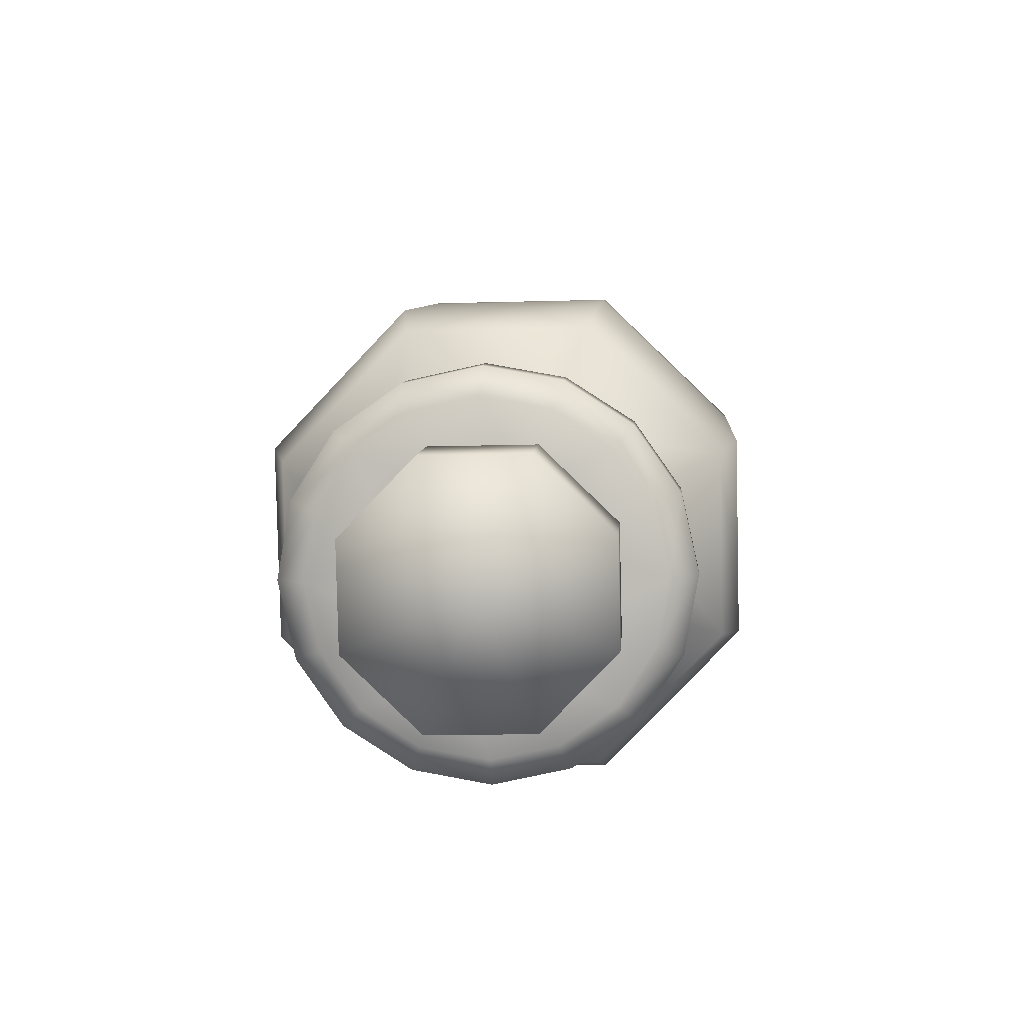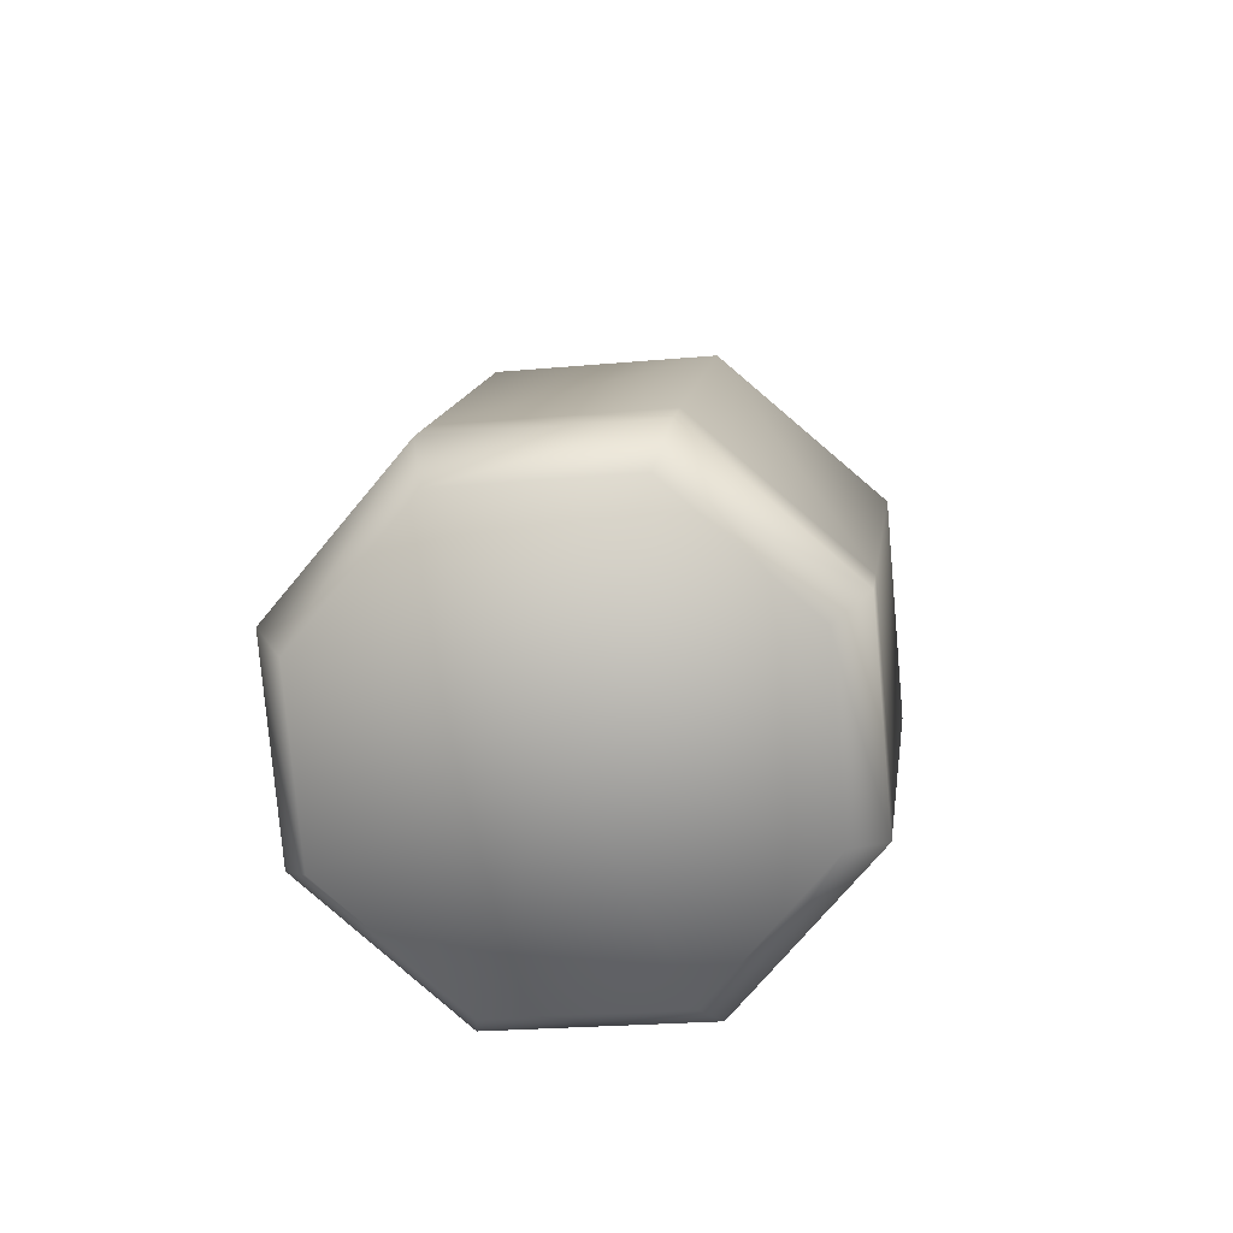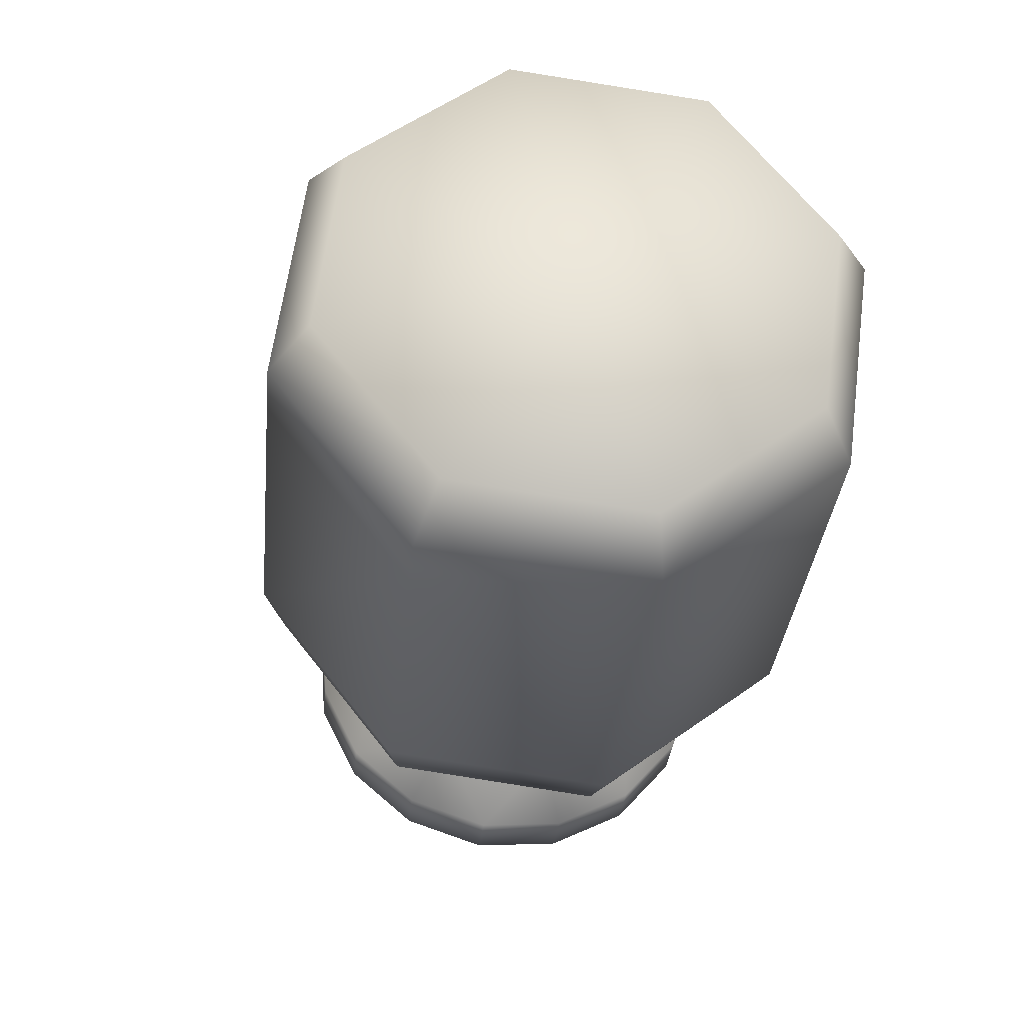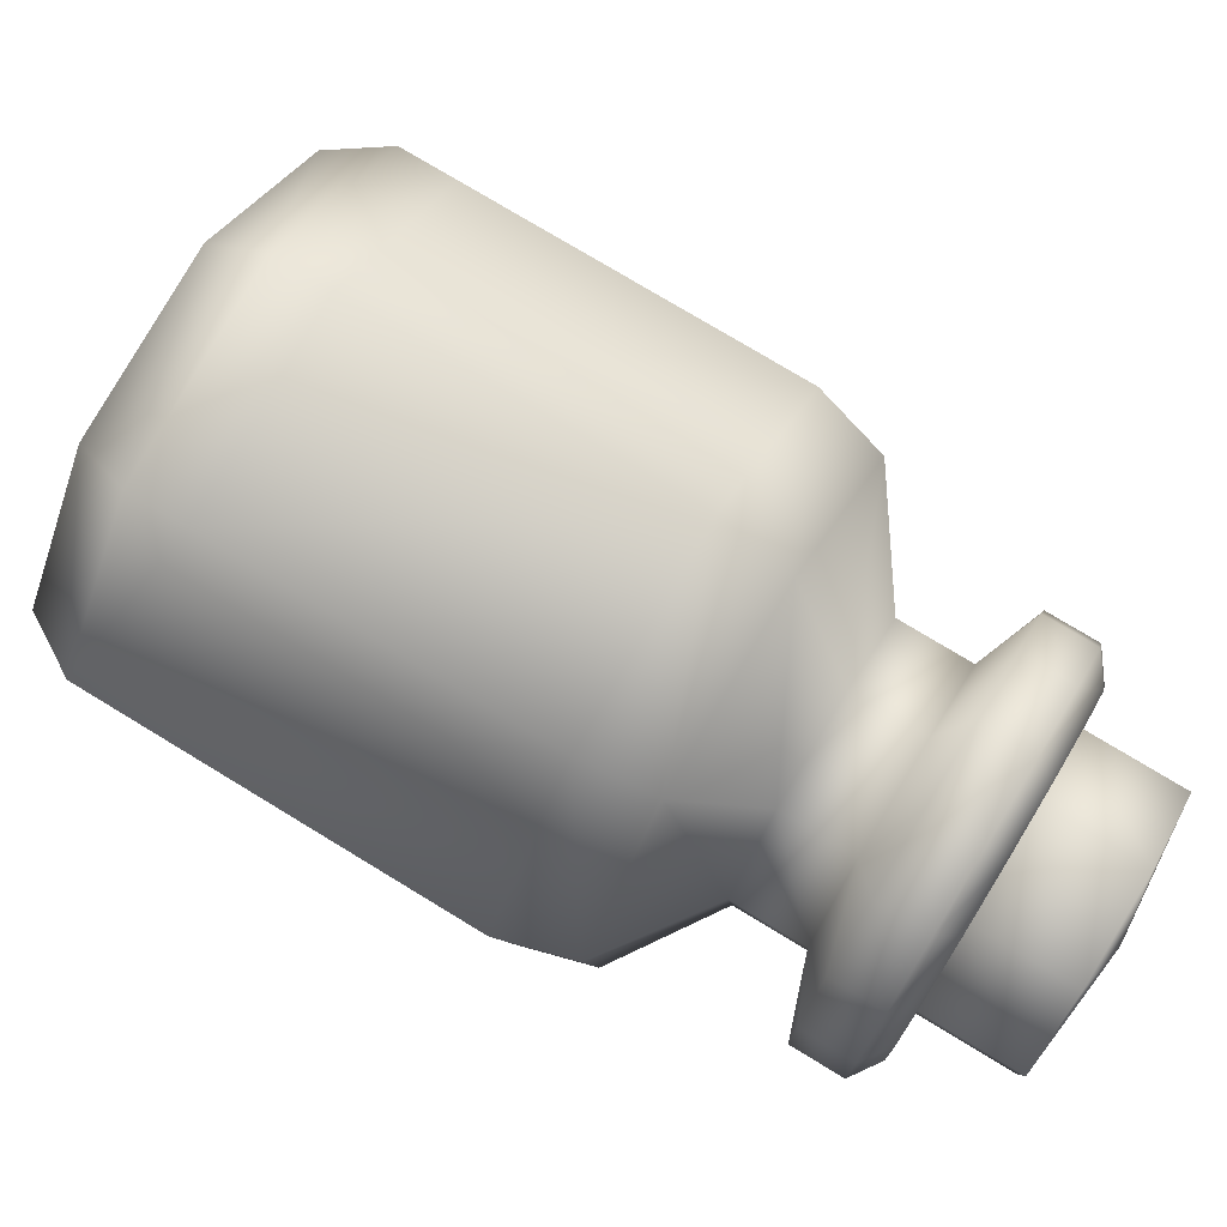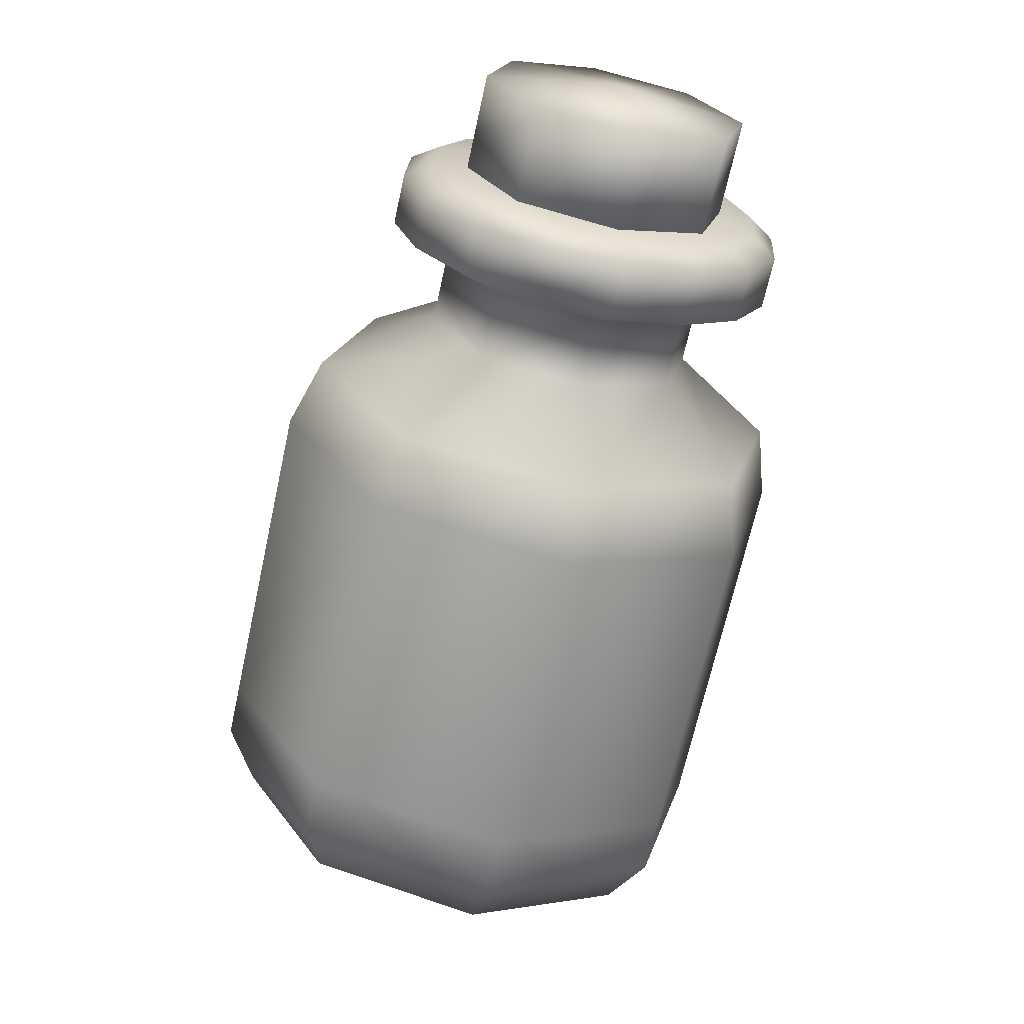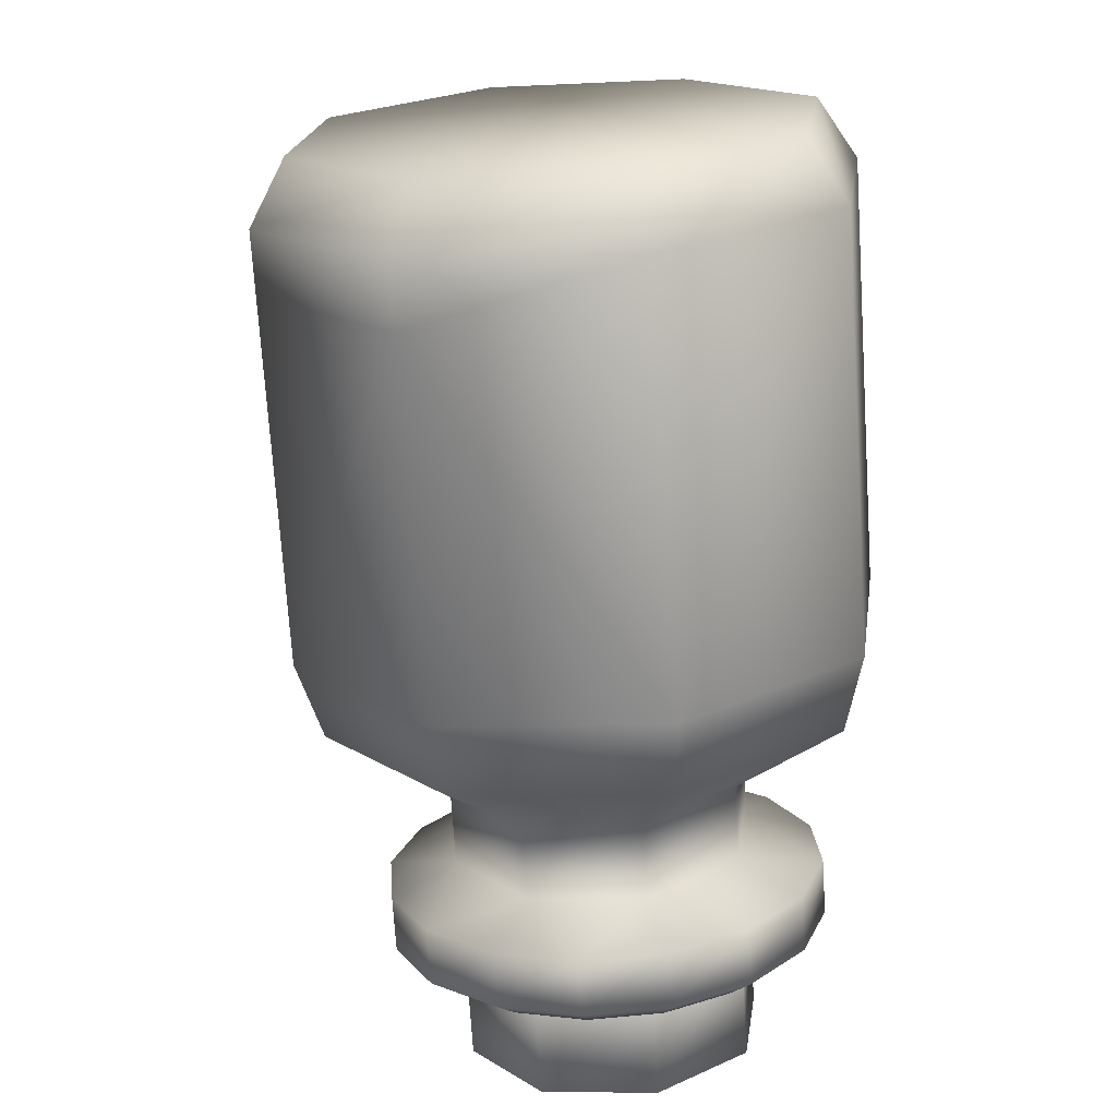
<metadata>
{"format":"obj","ext":"obj","renderer":"f3d","projection":"perspective","resolution":1024,"background":"white","views":[{"elev":66.6,"azim":97.0,"up":"+Y"},{"elev":-48.1,"azim":-75.6,"up":"+Y"},{"elev":-30.8,"azim":-35.2,"up":"+Z"},{"elev":75.8,"azim":91.3,"up":"+Z"},{"elev":50.7,"azim":-64.8,"up":"+Y"},{"elev":-71.3,"azim":-26.3,"up":"+Z"}]}
</metadata>
<code>
o TyRonRonMilk
v 6.14 14.3 1.757
v 5.266 12.77 1.759
v 7.303 14.19 0.512
v 6.192 12.25 0.5135
v 6.987 14.23 -1.096
v 5.934 12.39 -1.1
v 5.631 14.36 -2.156
v 4.862 13.02 -2.163
v 3.895 14.58 -1.866
v 3.458 13.82 -1.872
v 2.745 14.7 -0.6234
v 2.542 14.36 -0.6267
v 3.064 14.67 0.9849
v 2.788 14.2 0.9869
v 4.412 14.53 2.046
v 3.875 13.59 2.048
v 5.563 10.57 4.122
v 7.516 9.446 1.197
v 7.105 9.683 -2.462
v 4.573 11.14 -4.712
v 1.403 12.97 -4.237
v -0.5459 14.1 -1.314
v -0.1393 13.86 2.347
v 2.394 12.4 4.597
v -2.338 4.188 4.593
v 0.8302 2.359 4.118
v 2.784 1.235 1.193
v 2.374 1.476 -2.466
v -0.159 2.934 -4.716
v -3.33 4.76 -4.241
v -5.278 5.886 -1.318
v -4.872 5.646 2.343
v -1.248 3.559 -0.0625
f 1 2 3
f 2 4 3
f 3 4 5
f 4 6 5
f 5 6 7
f 6 8 7
f 7 8 9
f 8 10 9
f 9 10 11
f 10 12 11
f 11 12 13
f 12 14 13
f 13 14 15
f 14 16 15
f 15 16 1
f 1 16 2
f 16 17 2
f 2 17 4
f 17 18 4
f 18 19 4
f 4 19 6
f 6 19 8
f 19 20 8
f 20 21 8
f 8 21 10
f 10 21 12
f 21 22 12
f 22 23 12
f 12 23 14
f 14 23 16
f 23 24 16
f 16 24 17
f 24 25 17
f 25 26 17
f 17 26 18
f 26 27 18
f 18 27 19
f 27 28 19
f 19 28 20
f 28 29 20
f 20 29 21
f 29 30 21
f 21 30 22
f 30 31 22
f 22 31 23
f 31 32 23
f 23 32 24
f 24 32 25
f 32 33 25
f 25 33 26
f 26 33 27
f 27 33 28
f 28 33 29
f 29 33 30
f 30 33 31
f 33 32 31
f 13 15 11
f 11 15 9
f 9 15 7
f 7 15 5
f 5 15 3
f 15 1 3
o 3.001
v 3.064 14.67 0.9849
v 4.412 14.53 2.046
v 6.201 17.63 2.046
v 7.595 16.82 1.757
v 6.14 14.3 1.757
v 8.516 16.29 0.512
v 7.303 14.19 0.512
v 8.262 16.43 -1.096
v 6.987 14.23 -1.096
v 7.186 17.06 -2.156
v 5.631 14.36 -2.156
v 5.791 17.86 -1.866
v 3.895 14.58 -1.866
v 4.874 18.39 -0.6234
v 2.745 14.7 -0.6234
v 5.125 18.24 0.9849
f 34 35 36
f 36 35 37
f 35 38 37
f 37 38 39
f 38 40 39
f 39 40 41
f 40 42 41
f 41 42 43
f 42 44 43
f 43 44 45
f 44 46 45
f 45 46 47
f 46 48 47
f 47 48 49
f 48 34 49
f 49 34 36
o 6.001
v 5.731 9.782 5.29
v 1.971 3.27 5.29
v 3.798 0.7399 1.589
v 1.332 2.164 5.29
v -2.039 5.585 5.888
v -2.677 4.479 5.888
v -5.244 7.435 3.041
v -5.882 6.329 3.041
v -5.762 7.734 -1.589
v -6.4 6.628 -1.589
v -3.296 6.31 -5.29
v -3.934 5.204 -5.29
v 0.07525 2.889 -5.888
v 4.474 10.51 -5.888
v 0.4642 12.82 -5.29
v 1.486 14.1 -4.864
v -0.782 15.41 -1.462
v -2.002 14.25 -1.589
v -0.3061 15.13 2.795
v -1.484 13.95 3.041
v 2.64 13.43 5.413
v 1.721 12.1 5.888
v 6.326 11.31 4.864
v 8.594 9.996 1.462
v 8.197 8.358 1.589
v 7.679 8.657 -3.041
v 8.118 10.27 -2.795
v 7.068 12.7 -1.571
v 7.336 12.55 0.8251
v 6.058 13.29 2.737
v 3.982 14.49 3.047
v 2.326 15.44 1.571
v 2.058 15.6 -0.8251
v 3.336 14.86 -2.737
v 5.172 11.97 -5.413
v 5.412 13.66 -3.047
v 6.228 15.07 -3.047
v 7.884 14.12 -1.571
v 8.153 13.96 0.8251
v 6.874 14.7 2.737
v 4.799 15.9 3.047
v 3.143 16.86 1.571
v 2.874 17.01 -0.8251
v 4.153 16.27 -2.737
v 5.285 16.26 -4.524
v 6.822 15.38 -4.403
v 8.201 14.58 -3.613
v 9.215 13.99 -2.273
v 9.71 13.71 -0.5865
v 9.606 13.77 1.188
v 8.922 14.16 2.781
v 7.761 14.83 3.952
v 6.301 15.68 4.524
v 4.764 16.56 4.403
v 3.384 17.36 3.613
v 2.37 17.95 2.273
v 1.875 18.23 0.5865
v 1.98 18.17 -1.188
v 2.664 17.78 -2.781
v 3.825 17.11 -3.952
v 4.416 18.13 -3.952
v 5.877 17.29 -4.524
v 7.414 16.4 -4.403
v 8.793 15.61 -3.613
v 9.807 15.02 -2.273
v 10.3 14.73 -0.5865
v 10.2 14.79 1.188
v 9.513 15.19 2.781
v 8.353 15.86 3.952
v 6.893 16.7 4.524
v 5.355 17.59 4.403
v 3.976 18.39 3.613
v 2.962 18.97 2.273
v 2.467 19.26 0.5865
v 2.572 19.2 -1.188
v 3.256 18.8 -2.781
v 4.913 18.35 -3.397
v 6.168 17.63 -3.886
v 7.489 16.86 -3.784
v 8.676 16.18 -3.105
v 9.545 15.68 -1.952
v 9.969 15.43 -0.5028
v 9.88 15.48 1.022
v 9.292 15.82 2.393
v 8.294 16.4 3.397
v 7.039 17.12 3.886
v 5.718 17.89 3.784
v 4.531 18.57 3.105
v 3.661 19.07 1.952
v 3.238 19.32 0.5028
v 3.326 19.27 -1.022
v 3.914 18.93 -2.393
v 5.701 17.9 -1.812
v 7.096 17.09 -2.101
v 8.172 16.47 -1.042
v 8.423 16.32 0.5687
v 7.505 16.85 1.812
v 6.111 17.66 2.101
v 5.034 18.28 1.042
v 4.784 18.43 -0.5687
v 3.28 1.039 -3.041
v 2.029 0.2592 -2.64
v -0.7564 1.868 -5.118
v -4.238 3.878 -4.596
v -6.384 5.116 -1.38
v -5.932 4.856 2.64
v -3.146 3.247 5.118
v 0.3351 1.237 4.596
v 2.481 -0.001442 1.38
v -1.951 2.557 0
f 50 51 52
f 52 51 53
f 51 54 53
f 53 54 55
f 54 56 55
f 55 56 57
f 56 58 57
f 57 58 59
f 58 60 59
f 59 60 61
f 61 60 62
f 62 60 63
f 60 64 63
f 63 64 65
f 65 64 66
f 64 67 66
f 66 67 68
f 67 69 68
f 68 69 70
f 69 71 70
f 70 71 72
f 71 50 72
f 72 50 73
f 73 50 74
f 50 52 74
f 52 75 74
f 75 76 74
f 74 76 73
f 76 77 73
f 77 78 73
f 73 78 72
f 78 79 72
f 72 79 70
f 79 80 70
f 70 80 68
f 80 81 68
f 68 81 66
f 81 82 66
f 66 82 65
f 82 83 65
f 83 84 65
f 65 84 63
f 63 84 75
f 75 84 76
f 84 85 76
f 76 85 77
f 85 86 77
f 86 87 77
f 77 87 78
f 87 88 78
f 78 88 79
f 88 89 79
f 79 89 80
f 89 90 80
f 80 90 81
f 90 91 81
f 81 91 82
f 91 92 82
f 82 92 83
f 92 93 83
f 93 85 83
f 83 85 84
f 85 93 86
f 93 94 86
f 94 95 86
f 95 96 86
f 86 96 87
f 96 97 87
f 97 98 87
f 87 98 88
f 98 99 88
f 99 100 88
f 88 100 89
f 100 101 89
f 101 102 89
f 89 102 90
f 102 103 90
f 103 104 90
f 90 104 91
f 104 105 91
f 105 106 91
f 91 106 92
f 106 107 92
f 107 108 92
f 92 108 93
f 108 109 93
f 93 109 94
f 109 110 94
f 110 111 94
f 94 111 95
f 111 112 95
f 95 112 96
f 112 113 96
f 96 113 97
f 113 114 97
f 97 114 98
f 114 115 98
f 98 115 99
f 115 116 99
f 99 116 100
f 116 117 100
f 100 117 101
f 117 118 101
f 101 118 102
f 118 119 102
f 102 119 103
f 119 120 103
f 103 120 104
f 120 121 104
f 104 121 105
f 121 122 105
f 105 122 106
f 122 123 106
f 106 123 107
f 123 124 107
f 107 124 108
f 124 125 108
f 108 125 109
f 109 125 110
f 125 126 110
f 126 127 110
f 110 127 111
f 127 128 111
f 111 128 112
f 128 129 112
f 112 129 113
f 129 130 113
f 113 130 114
f 130 131 114
f 114 131 115
f 131 132 115
f 115 132 116
f 132 133 116
f 116 133 117
f 133 134 117
f 117 134 118
f 134 135 118
f 118 135 119
f 135 136 119
f 119 136 120
f 136 137 120
f 120 137 121
f 137 138 121
f 121 138 122
f 138 139 122
f 122 139 123
f 139 140 123
f 123 140 124
f 140 141 124
f 124 141 125
f 125 141 126
f 141 142 126
f 126 142 127
f 142 143 127
f 127 143 128
f 128 143 129
f 143 144 129
f 129 144 130
f 130 144 131
f 144 145 131
f 131 145 132
f 132 145 133
f 145 146 133
f 133 146 134
f 134 146 135
f 146 147 135
f 135 147 136
f 136 147 137
f 147 148 137
f 137 148 138
f 138 148 139
f 148 149 139
f 139 149 140
f 140 149 141
f 149 142 141
f 52 150 75
f 75 150 63
f 63 150 62
f 150 151 62
f 151 152 62
f 62 152 61
f 152 153 61
f 61 153 59
f 153 154 59
f 59 154 57
f 154 155 57
f 57 155 55
f 155 156 55
f 55 156 53
f 156 157 53
f 53 157 52
f 157 158 52
f 52 158 150
f 150 158 151
f 158 159 151
f 151 159 152
f 152 159 153
f 153 159 154
f 154 159 155
f 155 159 156
f 156 159 157
f 159 158 157
o 5.001
v 5.731 9.782 5.29
v 1.721 12.1 5.888
v 1.971 3.27 5.29
v -2.039 5.585 5.888
v -1.484 13.95 3.041
v -5.244 7.435 3.041
v -5.762 7.734 -1.589
v -2.002 14.25 -1.589
v -3.296 6.31 -5.29
v 0.4642 12.82 -5.29
f 160 161 162
f 162 161 163
f 161 164 163
f 163 164 165
f 165 164 166
f 164 167 166
f 166 167 168
f 167 169 168
o 4.001
v 1.944 3.285 5.213
v -1.991 5.557 5.64
v 5.702 9.794 5.213
v 1.767 12.07 5.64
v -5.149 7.381 2.964
v -1.391 13.89 2.964
v -1.798 14.13 -1.54
v -5.557 7.616 -1.54
v 0.4983 12.8 -5.245
v -3.261 6.291 -5.245
f 170 171 172
f 172 171 173
f 171 174 173
f 173 174 175
f 175 174 176
f 174 177 176
f 176 177 178
f 177 179 178
o 2.001
v 5.14 17.95 -2.71
v 6.698 16.43 -1.899
v 4.658 17.61 -0.5482
v 5.849 16.92 1.825
v 7.891 15.74 0.472
v 7.834 16.4 2.71
v 6.878 14.85 0.3475
v 5.303 15.76 1.402
v 5.945 15.39 -1.525
v 4.35 16.31 -0.4661
v 10.32 17.78 0.8146
v 9.101 15.66 0.8146
v 10.06 17.94 -1.556
v 8.834 15.82 -1.556
v 8.415 18.88 -3.019
v 7.193 16.77 -3.019
v 6.362 20.07 -2.71
v 5.095 20.8 -0.8146
v 3.873 18.68 -0.8146
v 4.14 18.53 1.556
v 5.363 20.65 1.556
v 7.004 19.7 3.019
v 5.782 17.58 3.019
v 9.057 18.51 2.71
v 7.889 19.6 6e-06
f 180 181 182
f 183 184 185
f 186 187 188
f 188 187 189
f 190 191 192
f 192 191 193
f 191 184 193
f 193 184 181
f 181 184 188
f 184 186 188
f 192 193 194
f 194 193 195
f 193 181 195
f 181 180 195
f 180 196 195
f 195 196 194
f 196 180 197
f 197 180 198
f 180 182 198
f 182 199 198
f 199 200 198
f 198 200 197
f 200 199 201
f 199 202 201
f 201 202 203
f 202 185 203
f 203 185 190
f 190 185 191
f 185 184 191
f 184 183 186
f 186 183 187
f 187 183 182
f 182 183 199
f 199 183 202
f 183 185 202
f 188 189 181
f 181 189 182
f 189 187 182
f 203 204 201
f 201 204 200
f 200 204 197
f 197 204 196
f 196 204 194
f 194 204 192
f 192 204 190
f 204 203 190

</code>
